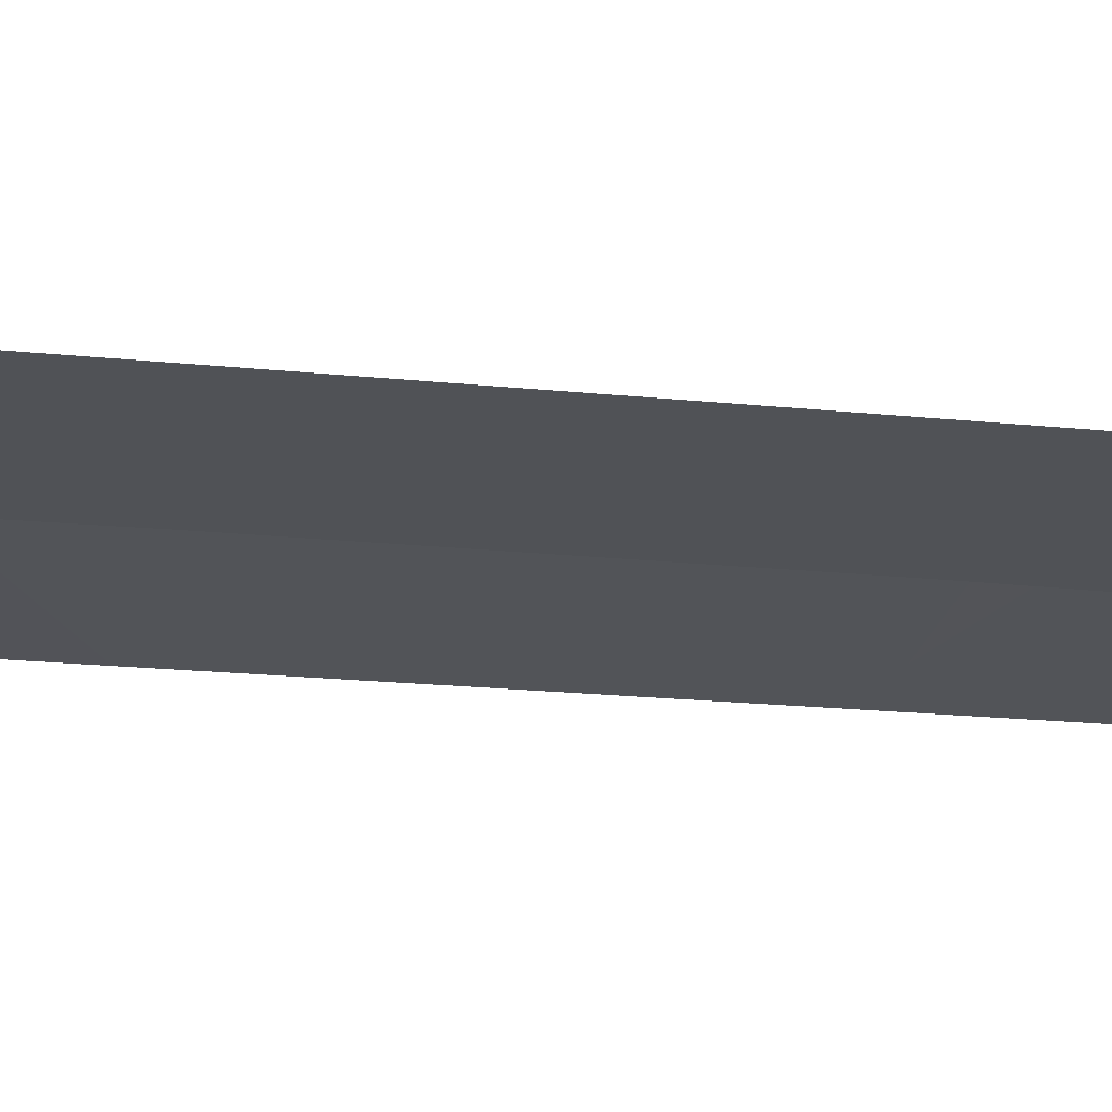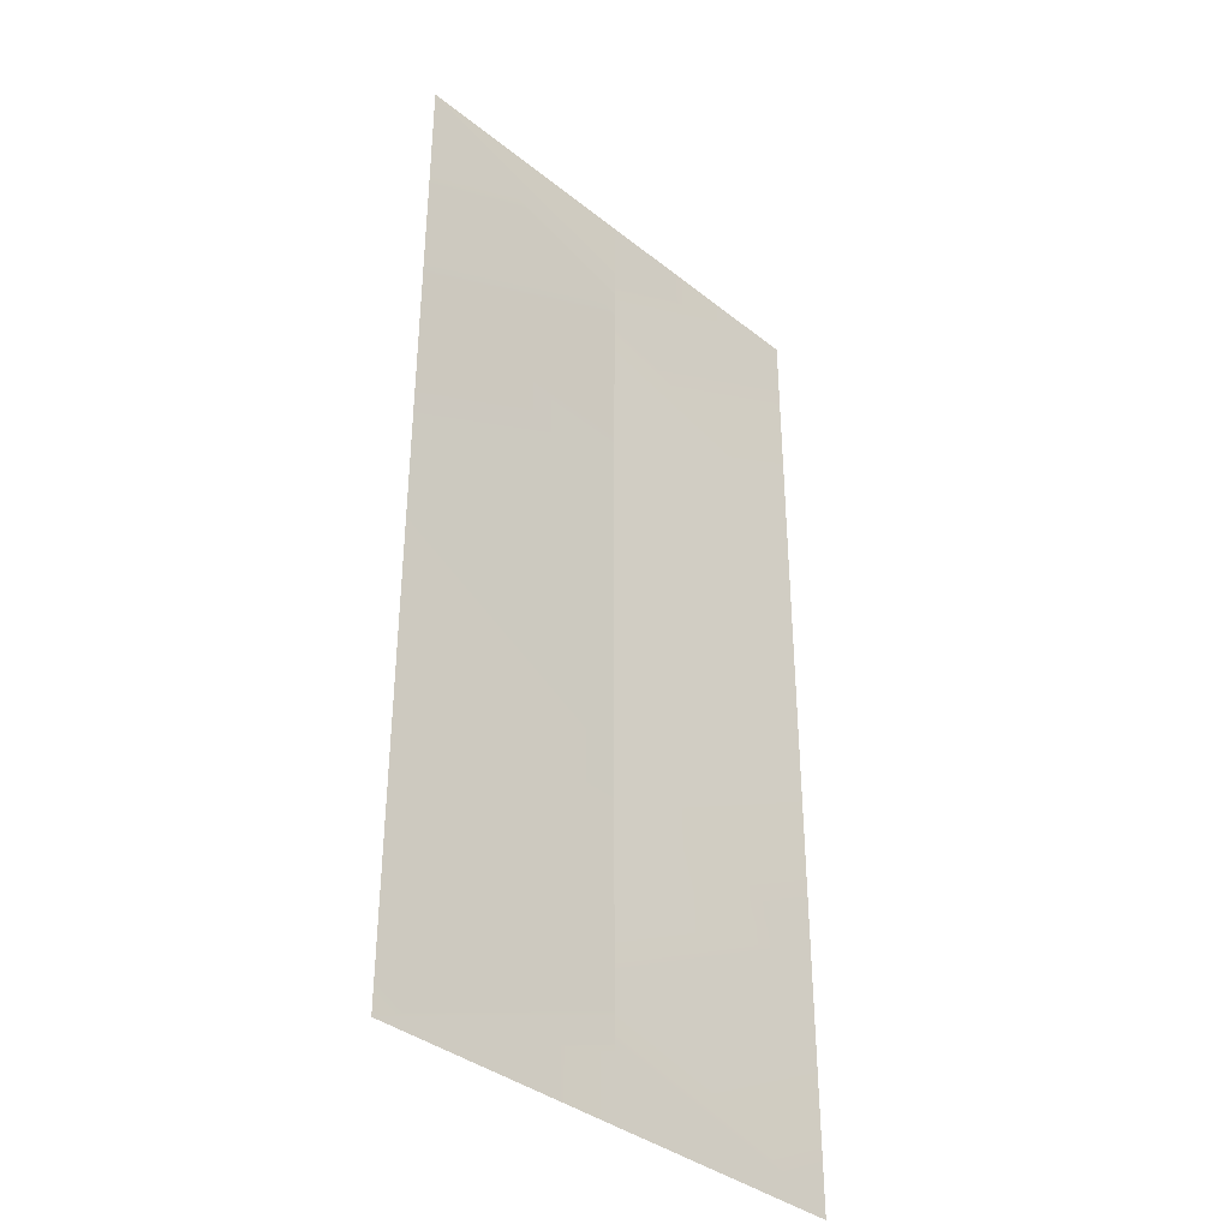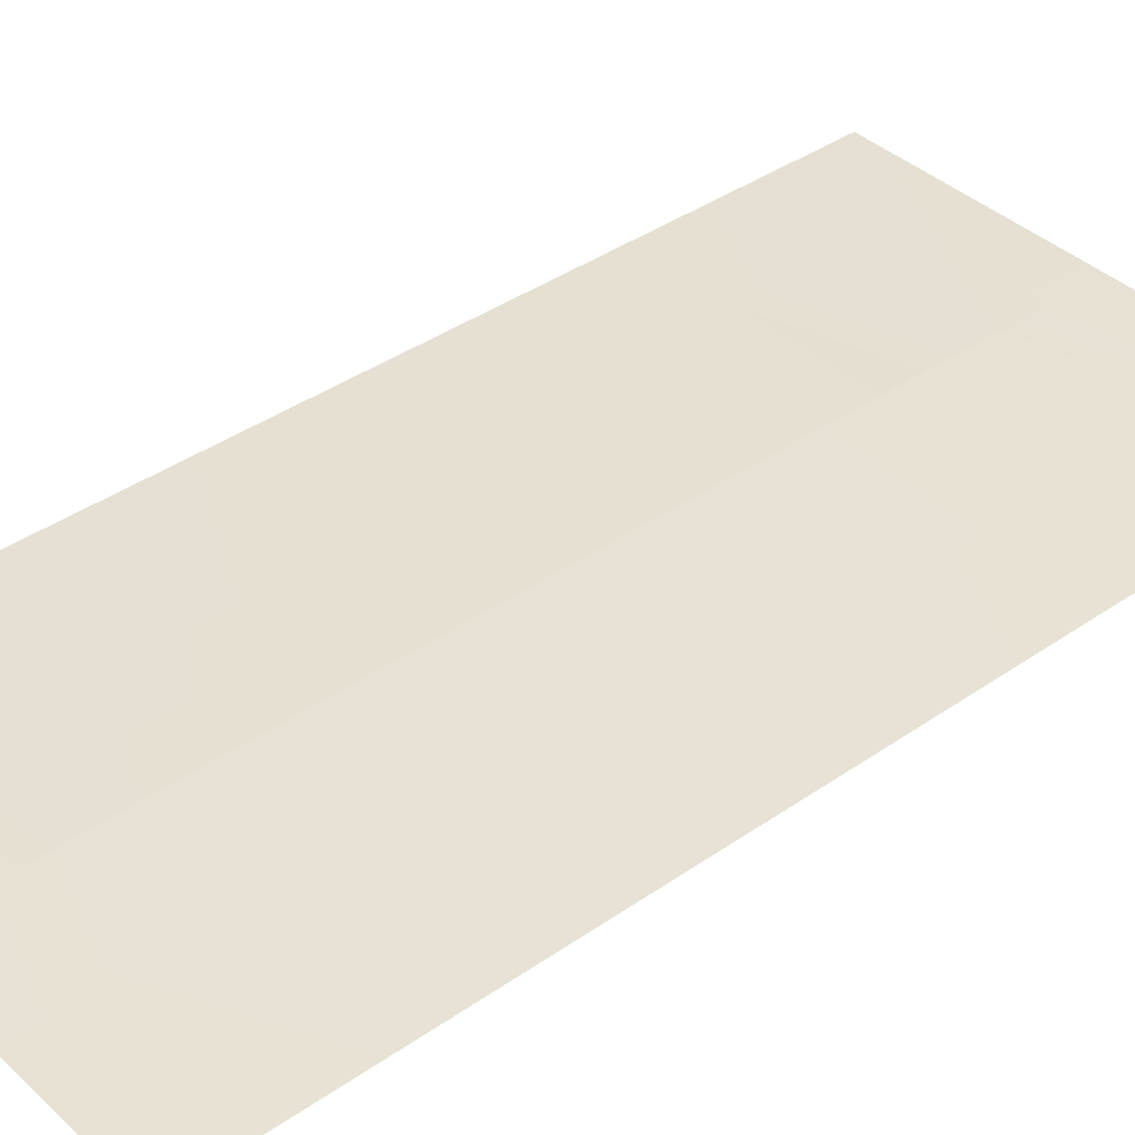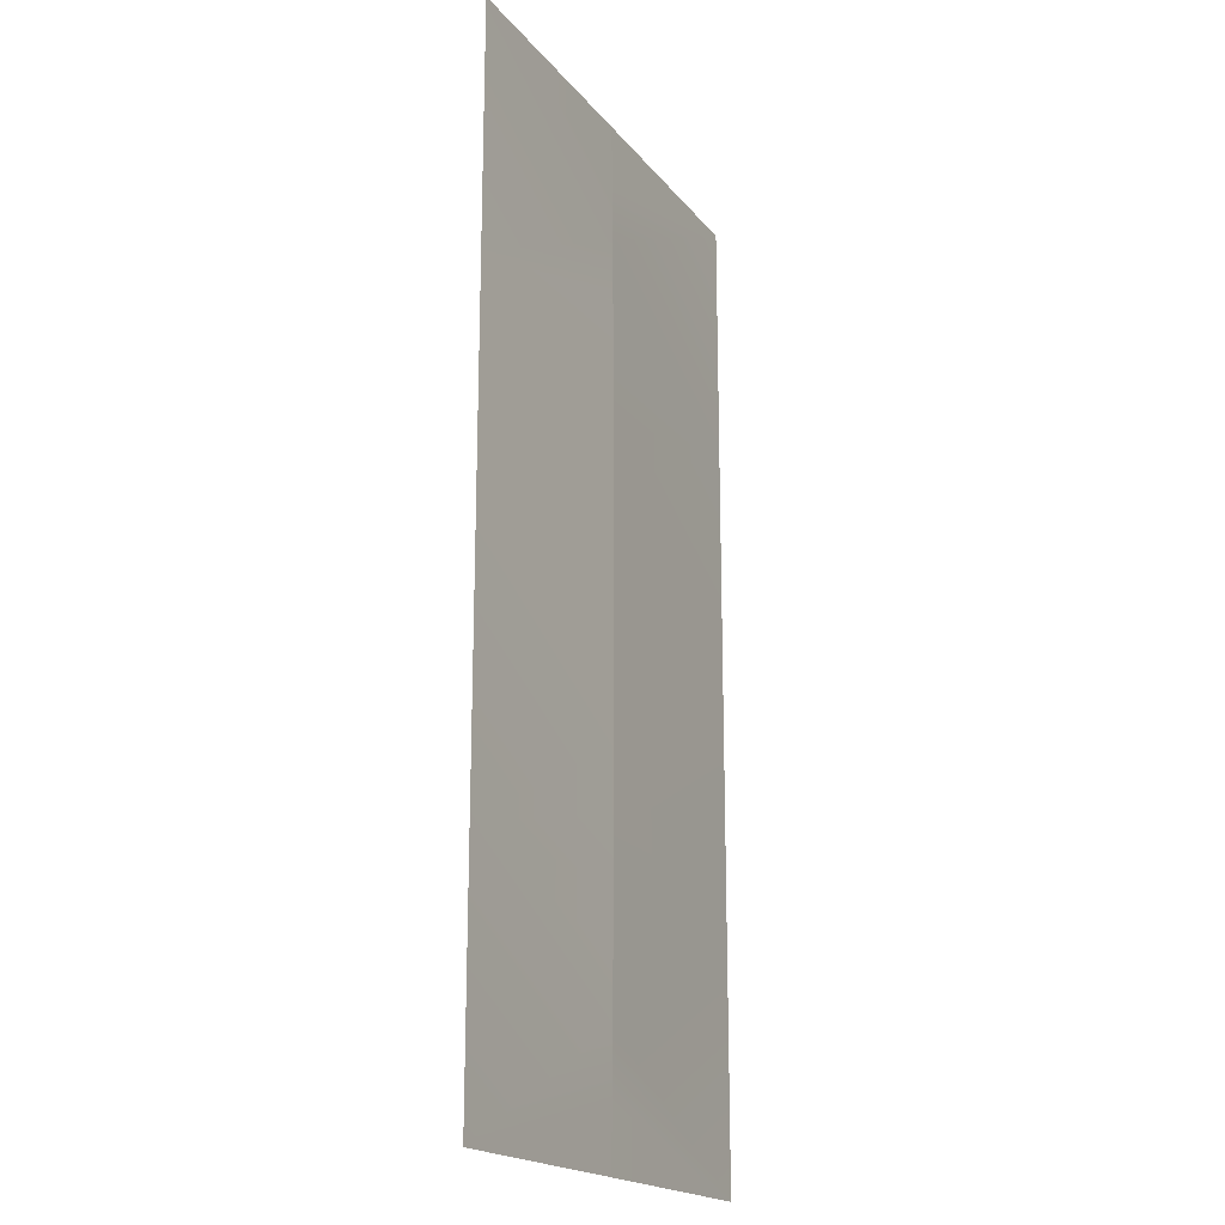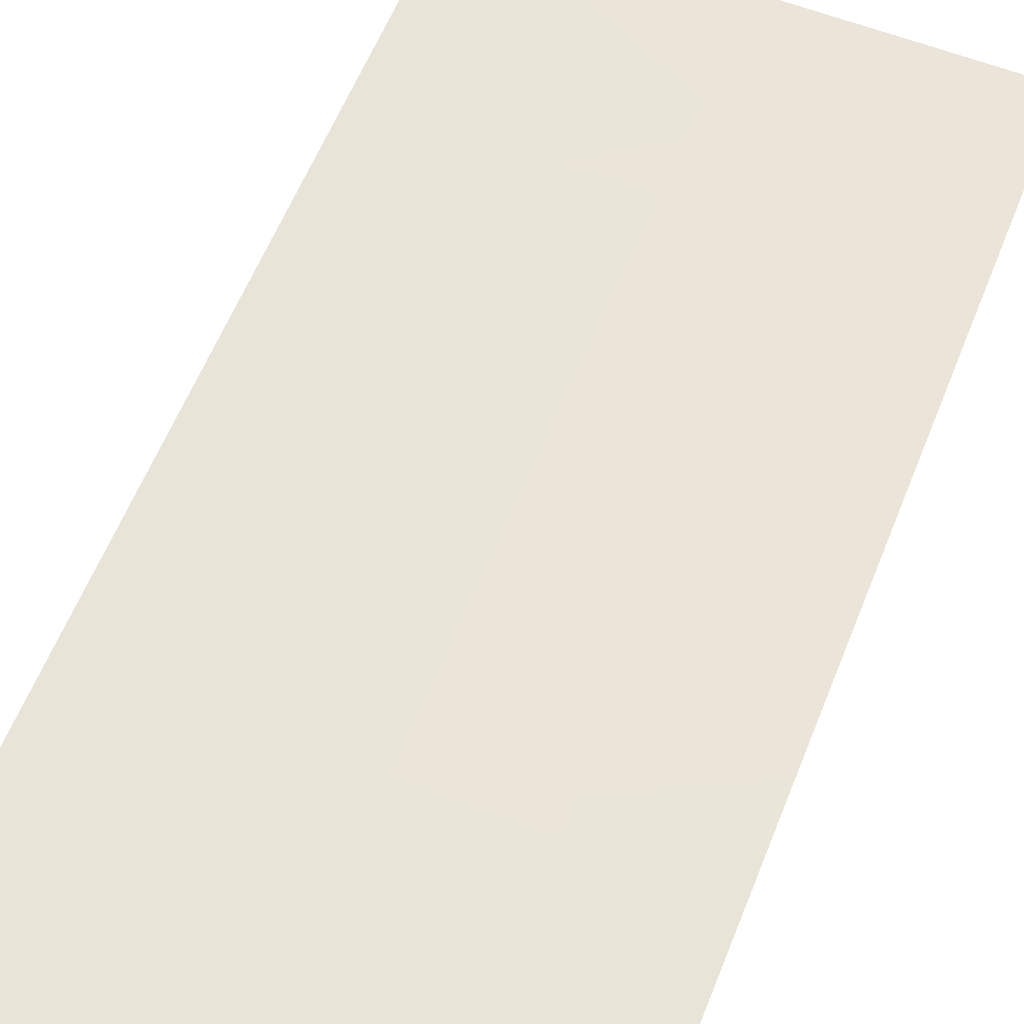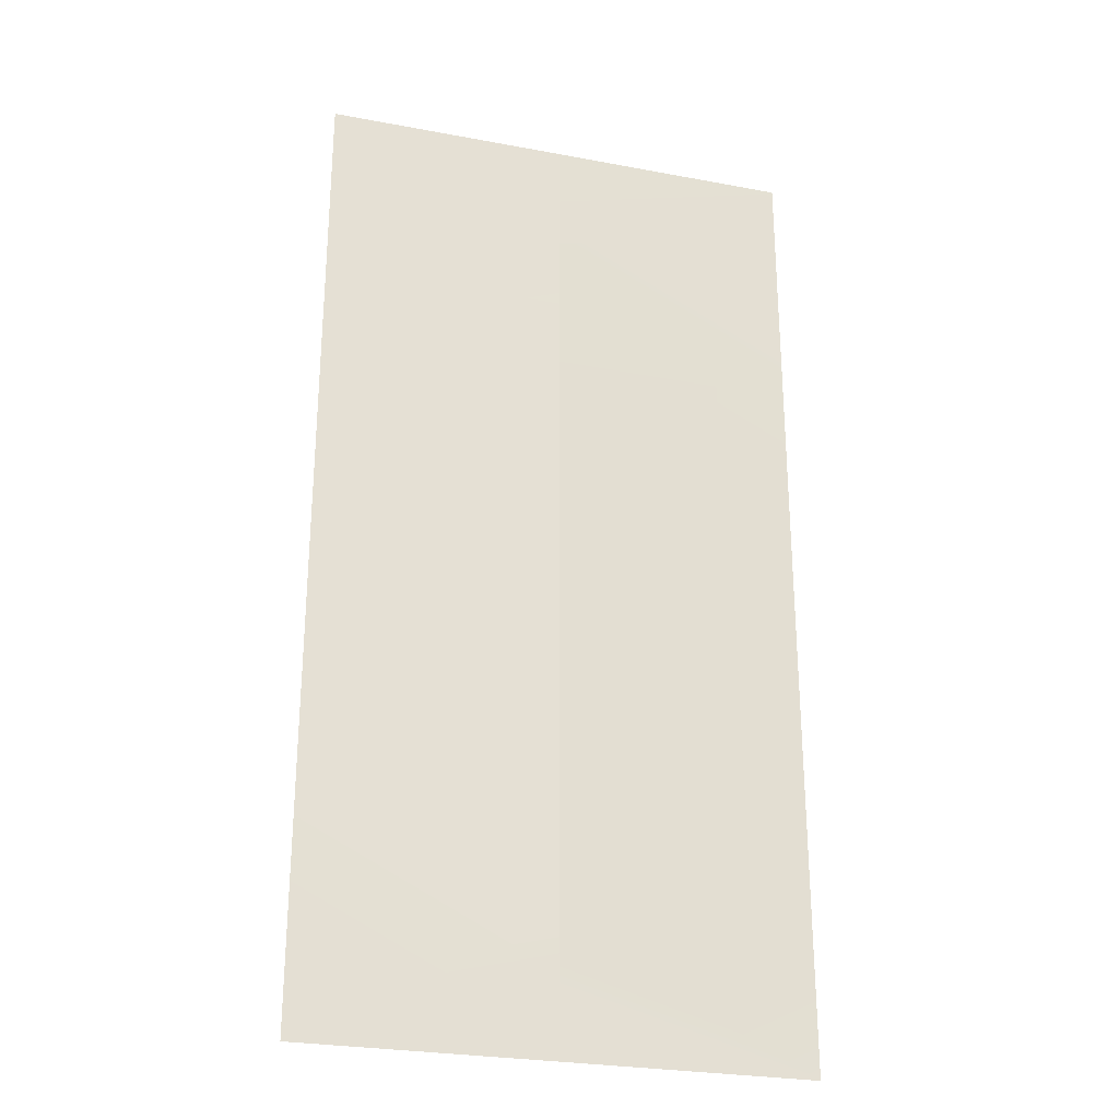
<metadata>
{"format":"obj","ext":"obj","renderer":"f3d","projection":"perspective","resolution":1024,"background":"white","views":[{"elev":-22.1,"azim":-99.8,"up":"+Y"},{"elev":-37.6,"azim":-45.4,"up":"+Z"},{"elev":38.9,"azim":-131.1,"up":"+Y"},{"elev":-19.0,"azim":116.4,"up":"+Z"},{"elev":59.6,"azim":-158.3,"up":"+Y"},{"elev":-27.2,"azim":163.8,"up":"+Z"}]}
</metadata>
<code>
v 1.91e-06 0.05116 -28
v 15.95 0.005 -32
v 2.86e-06 0.02 -32
v 9.5e-07 0.08232 -24
v 15.95 0.005 -16
v 0 0.1135 -20
v -9.5e-07 0.1446 -16
v -9.5e-07 0.1446 -12
v -9.5e-07 0.1446 -8
v 15.95 0.005 0
v -9.5e-07 0.1446 -4
v -9.5e-07 0.1446 0
v 0 0.1446 4
v 9.5e-07 0.1446 8
v 15.95 0.005 16
v 1.91e-06 0.1446 12
v 2.86e-06 0.1446 16
v 1.91e-06 0.1135 20
v 9.5e-07 0.08232 24
v 15.95 0.005 32
v 0 0.05116 28
v -9.5e-07 0.02 32
v 9.5e-07 0.08232 -24
v -15.95 0.005 -16
v 0 0.1135 -20
v -9.5e-07 0.1446 -16
v -15.95 0.005 -32
v 1.91e-06 0.05116 -28
v 2.86e-06 0.02 -32
v -9.5e-07 0.1446 -12
v -9.5e-07 0.1446 -8
v -15.95 0.005 0
v -9.5e-07 0.1446 -4
v -9.5e-07 0.1446 0
v 0 0.1446 4
v 9.5e-07 0.1446 8
v -15.95 0.005 16
v 1.91e-06 0.1446 12
v 2.86e-06 0.1446 16
v 1.91e-06 0.1135 20
v 9.5e-07 0.08232 24
v -15.95 0.005 32
v 0 0.05116 28
v -9.5e-07 0.02 32
g small_pedestrianstreet_02_node_0
f 1 2 3
f 4 2 1
f 2 4 5
f 4 6 5
f 5 6 7
f 8 5 7
f 9 5 8
f 9 10 5
f 10 9 11
f 10 11 12
f 13 10 12
f 14 10 13
f 10 14 15
f 16 15 14
f 15 16 17
f 18 15 17
f 19 15 18
f 15 19 20
f 21 20 19
f 20 21 22
f 23 24 25
f 25 24 26
f 24 23 27
f 23 28 27
f 27 28 29
f 24 30 26
f 24 31 30
f 32 31 24
f 33 31 32
f 34 33 32
f 32 35 34
f 32 36 35
f 37 36 32
f 38 36 37
f 39 38 37
f 37 40 39
f 40 37 41
f 42 41 37
f 43 41 42
f 44 43 42

</code>
